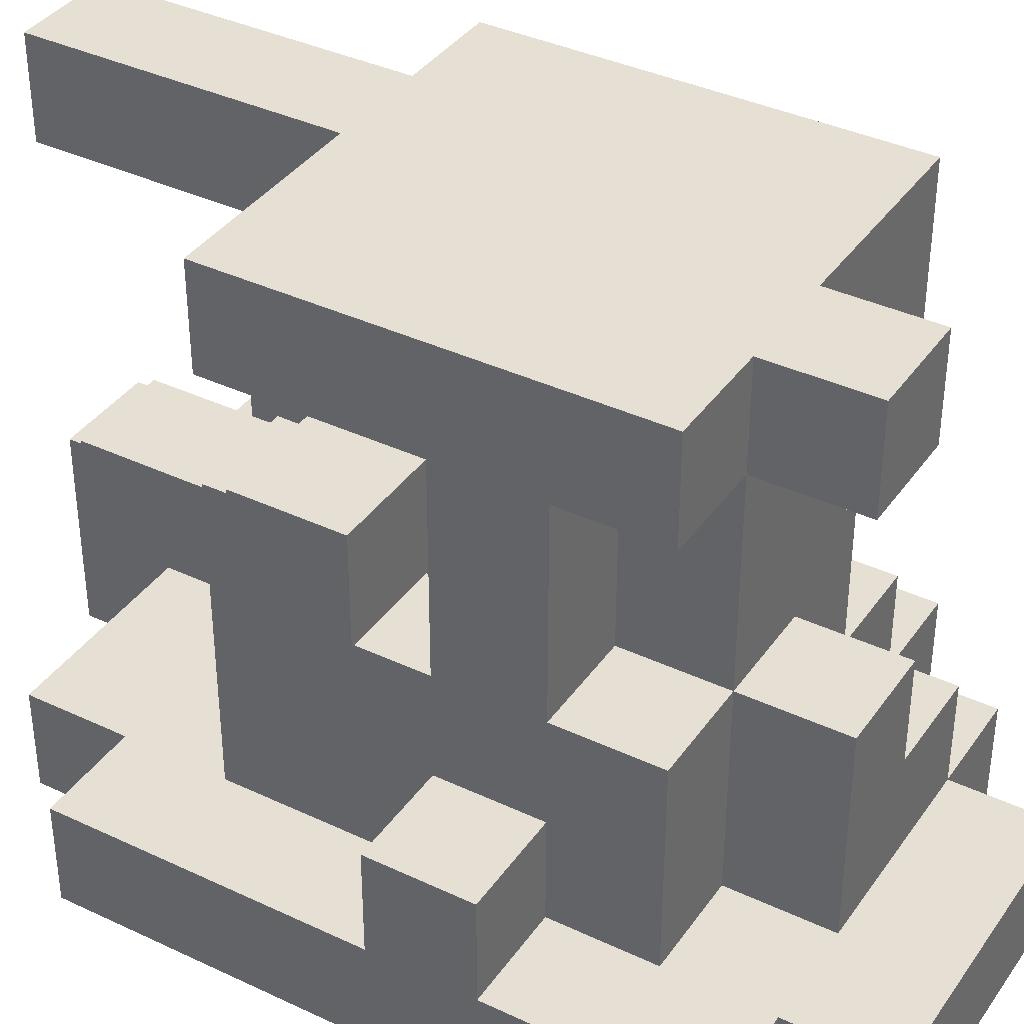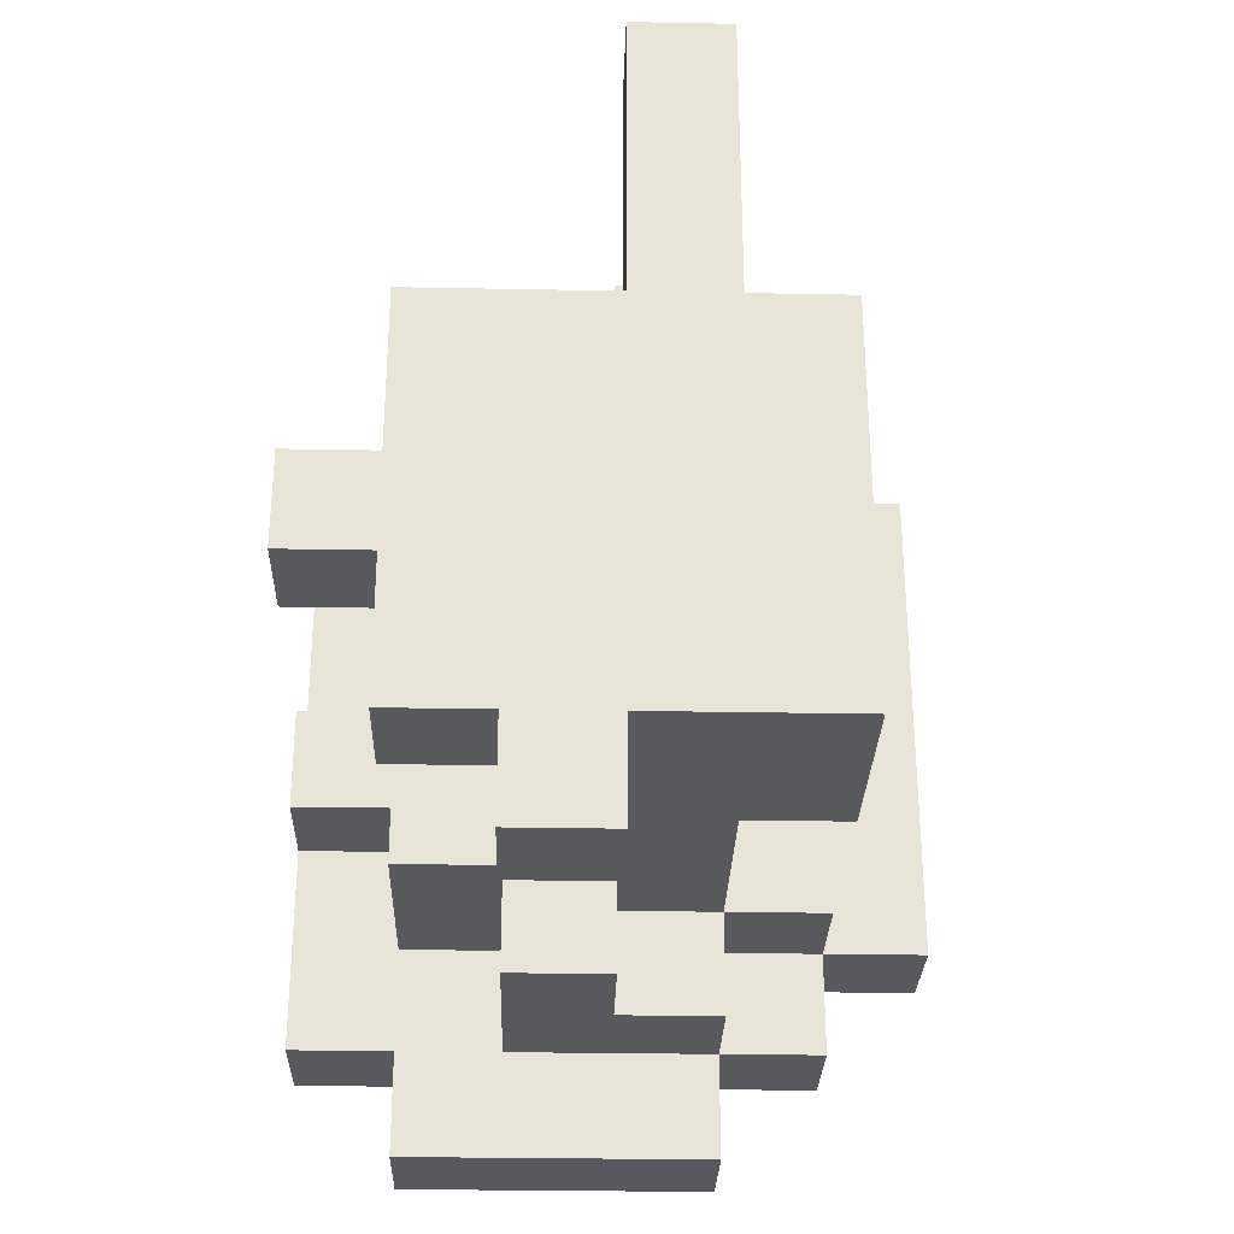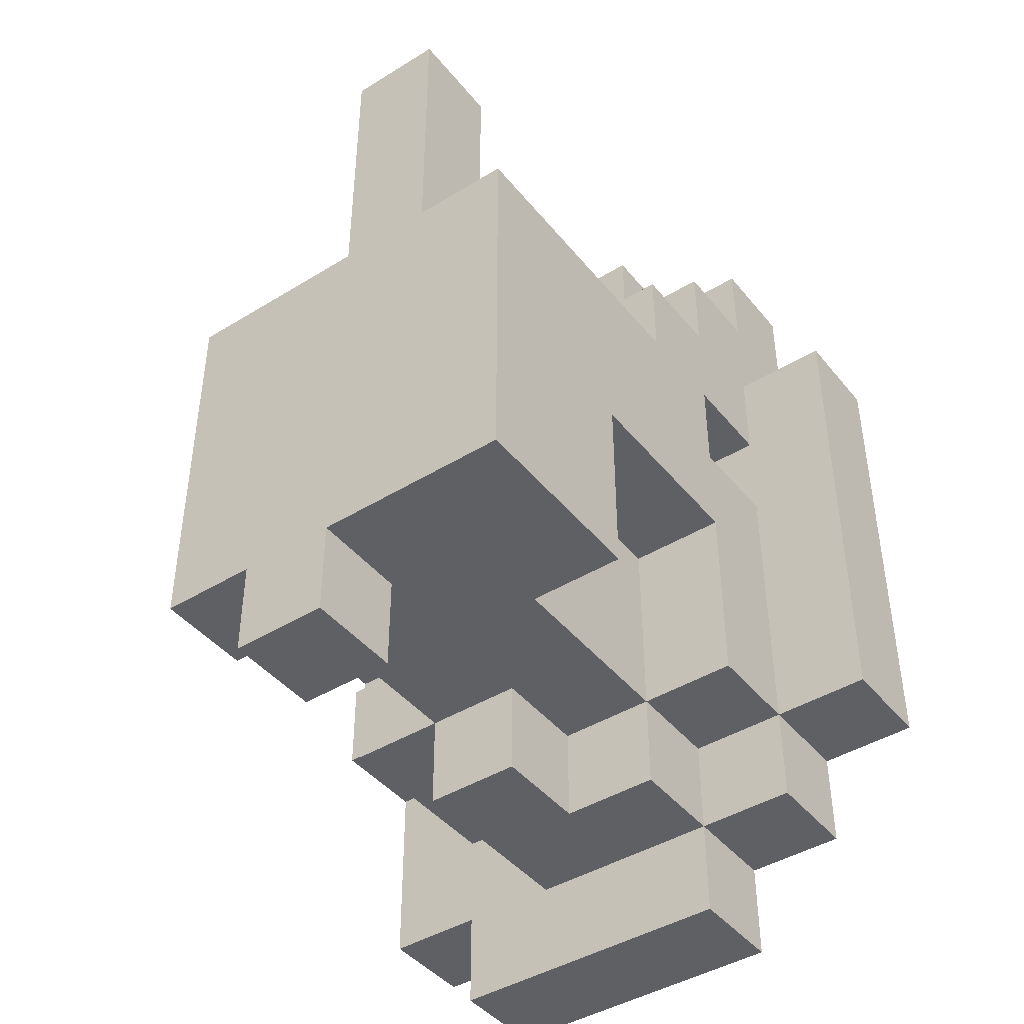
<metadata>
{"format":"obj","ext":"obj","renderer":"f3d","projection":"perspective","resolution":1024,"background":"white","views":[{"elev":37.9,"azim":121.0,"up":"+Y"},{"elev":-29.1,"azim":178.4,"up":"+Z"},{"elev":-43.4,"azim":-144.0,"up":"+Z"}]}
</metadata>
<code>
o
v -0.1 0 0.4
v -0.1 0 -0.1
v -0.1 0.1 0.4
v -0.1 0.1 -0.1
v 0 0 0.6
v 0 0 0.4
v 0 0 -0.1
v 0 0 -0.2
v 0 0.1 0.6
v 0 0.1 0.5
v 0 0.1 0.4
v 0 0.1 0.3
v 0 0.1 0.2
v 0 0.1 -0.1
v 0 0.1 -0.2
v 0 0.2 0.5
v 0 0.2 0.4
v 0 0.2 0.3
v 0 0.2 0.2
v 0 0.2 0.1
v 0 0.2 -0.1
v 0 0.3 0.4
v 0 0.3 0.3
v 0 0.4 0.3
v 0 0.4 0.2
v 0 0.4 0.1
v 0 0.4 -0.1
v 0 0.5 0.3
v 0 0.5 0.2
v 0 0.6 0.3
v 0 0.6 -0.1
v 0.1 0 -0.2
v 0.1 0 -0.3
v 0.1 0.1 0.6
v 0.1 0.1 0.5
v 0.1 0.1 0.3
v 0.1 0.1 0.2
v 0.1 0.1 -0.1
v 0.1 0.1 -0.2
v 0.1 0.1 -0.3
v 0.1 0.2 0.6
v 0.1 0.2 0.5
v 0.1 0.2 0.3
v 0.1 0.2 0.2
v 0.1 0.2 0.1
v 0.1 0.2 5.96e-08
v 0.1 0.2 -0.1
v 0.1 0.2 -0.2
v 0.1 0.3 0.4
v 0.1 0.3 0.3
v 0.1 0.4 0.4
v 0.1 0.4 0.3
v 0.1 0.4 0.1
v 0.1 0.4 5.96e-08
v 0.1 0.4 -0.1
v 0.1 0.5 0.6
v 0.1 0.5 0.3
v 0.1 0.6 0.6
v 0.1 0.6 0.3
v 0.2 0.2 0.5
v 0.2 0.2 0.4
v 0.2 0.2 0.3
v 0.2 0.2 -0.1
v 0.2 0.2 -0.2
v 0.2 0.3 0.5
v 0.2 0.3 0.4
v 0.2 0.3 0.3
v 0.2 0.3 -0.1
v 0.2 0.3 -0.2
v 0.2 0.5 -0.1
v 0.2 0.5 -0.2
v 0.2 0.6 -0.1
v 0.2 0.6 -0.2
v 0.3 0 0.2
v 0.3 0 0.1
v 0.3 0.1 0.3
v 0.3 0.1 0.2
v 0.3 0.1 0.1
v 0.3 0.2 0.3
v 0.3 0.2 0.2
v 0.1 0.1 0.4
v 0.1 0.1 0.3
v 0.1 0.2 0.4
v 0.1 0.2 0.3
v 0.1 0.3 0.4
v 0.1 0.3 0.3
v 0.2 0 0.6
v 0.2 0 0.5
v 0.2 0 0.2
v 0.2 0 0.1
v 0.2 0.1 0.6
v 0.2 0.1 0.5
v 0.2 0.1 0.4
v 0.2 0.1 0.3
v 0.2 0.1 0.2
v 0.2 0.1 0.1
v 0.2 0.2 0.6
v 0.2 0.2 0.5
v 0.2 0.2 0.4
v 0.2 0.2 0.3
v 0.2 0.2 0.2
v 0.2 0.3 0.4
v 0.2 0.3 0.3
v 0.2 0.4 0.4
v 0.2 0.4 0.3
v 0.2 0.5 0.6
v 0.2 0.5 0.3
v 0.2 0.6 0.6
v 0.2 0.6 0.3
v 0.3 0.1 -0.1
v 0.3 0.1 -0.2
v 0.3 0.2 0.5
v 0.3 0.2 0.3
v 0.3 0.3 0.5
v 0.3 0.3 0.3
v 0.3 0.3 0.2
v 0.3 0.3 0.1
v 0.3 0.3 5.96e-08
v 0.3 0.3 -0.1
v 0.3 0.3 -0.2
v 0.3 0.4 0.3
v 0.3 0.4 0.2
v 0.3 0.4 0.1
v 0.3 0.5 0.3
v 0.3 0.5 0.2
v 0.3 0.5 5.96e-08
v 0.3 0.5 -0.1
v 0.3 0.5 -0.2
v 0.3 0.6 -0.1
v 0.3 0.6 -0.2
v 0.4 0 0.5
v 0.4 0 0.4
v 0.4 0 -0.2
v 0.4 0 -0.3
v 0.4 0.1 0.5
v 0.4 0.1 0.4
v 0.4 0.1 0.3
v 0.4 0.1 0.2
v 0.4 0.1 0.1
v 0.4 0.1 5.96e-08
v 0.4 0.1 -0.1
v 0.4 0.1 -0.2
v 0.4 0.1 -0.3
v 0.4 0.2 0.1
v 0.4 0.2 5.96e-08
v 0.4 0.3 0.2
v 0.4 0.3 0.1
v 0.4 0.3 5.96e-08
v 0.4 0.3 -0.1
v 0.4 0.4 0.3
v 0.4 0.4 0.2
v 0.4 0.4 0.1
v 0.4 0.5 0.3
v 0.4 0.5 0.2
v 0.4 0.5 0.1
v 0.4 0.5 5.96e-08
v 0.4 0.5 -0.1
v 0.4 0.6 0.3
v 0.4 0.6 0.2
v 0.4 0.6 -0.1
v 0.5 0 0.4
v 0.5 0 -0.2
v 0.5 0.1 0.4
v 0.5 0.1 0.1
v 0.5 0.1 5.96e-08
v 0.5 0.1 -0.2
v 0.5 0.2 0.1
v 0.5 0.2 5.96e-08
v 0.5 0.4 0.2
v 0.5 0.4 0.1
v 0.5 0.5 0.2
v 0.5 0.5 0.1
v 0 0 0.6
v 0 0.1 0.6
v 0.1 0 0.6
v 0.1 0.1 0.6
v 0.1 0.2 0.6
v 0.1 0.5 0.6
v 0.1 0.6 0.6
v 0.2 0 0.6
v 0.2 0.1 0.6
v 0.2 0.2 0.6
v 0.2 0.5 0.6
v 0.2 0.6 0.6
v 0 0.1 0.5
v 0 0.2 0.5
v 0.1 0.1 0.5
v 0.1 0.2 0.5
v 0.2 0 0.5
v 0.2 0.1 0.5
v 0.2 0.2 0.5
v 0.2 0.3 0.5
v 0.3 0.2 0.5
v 0.3 0.3 0.5
v 0.4 0 0.5
v 0.4 0.1 0.5
v -0.1 0 0.4
v -0.1 0.1 0.4
v 0 0 0.4
v 0 0.1 0.4
v 0 0.2 0.4
v 0 0.3 0.4
v 0.1 0.2 0.4
v 0.1 0.3 0.4
v 0.1 0.4 0.4
v 0.2 0.3 0.4
v 0.2 0.4 0.4
v 0.4 0 0.4
v 0.4 0.1 0.4
v 0.5 0 0.4
v 0.5 0.1 0.4
v 0 0.3 0.3
v 0 0.4 0.3
v 0 0.5 0.3
v 0 0.6 0.3
v 0.1 0.1 0.3
v 0.1 0.2 0.3
v 0.1 0.3 0.3
v 0.1 0.4 0.3
v 0.1 0.5 0.3
v 0.1 0.6 0.3
v 0.2 0.1 0.3
v 0.2 0.2 0.3
v 0.2 0.3 0.3
v 0.2 0.4 0.3
v 0.2 0.5 0.3
v 0.2 0.6 0.3
v 0.3 0.1 0.3
v 0.3 0.2 0.3
v 0.3 0.3 0.3
v 0.3 0.4 0.3
v 0.3 0.5 0.3
v 0.3 0.6 0.3
v 0.4 0.1 0.3
v 0.4 0.4 0.3
v 0.4 0.5 0.3
v 0.4 0.6 0.3
v 0 0.1 0.2
v 0 0.2 0.2
v 0.1 0.1 0.2
v 0.1 0.2 0.2
v 0.2 0.1 0.2
v 0.2 0.2 0.2
v 0.3 0.1 0.2
v 0.3 0.2 0.2
v 0.3 0.4 0.2
v 0.3 0.5 0.2
v 0.4 0.4 0.2
v 0.4 0.5 0.2
v 0.5 0.4 0.2
v 0.5 0.5 0.2
v 0.2 0 0.1
v 0.2 0.1 0.1
v 0.3 0 0.1
v 0.3 0.1 0.1
v 0.3 0.3 0.1
v 0.3 0.4 0.1
v 0.4 0.1 0.1
v 0.4 0.2 0.1
v 0.4 0.3 0.1
v 0.4 0.4 0.1
v 0.5 0.1 0.1
v 0.5 0.2 0.1
v 0.1 0.1 0.4
v 0.1 0.2 0.4
v 0.2 0.1 0.4
v 0.2 0.2 0.4
v 0 0.1 0.3
v 0 0.2 0.3
v 0.1 0.1 0.3
v 0.1 0.2 0.3
v 0.2 0 0.2
v 0.2 0.1 0.2
v 0.3 0 0.2
v 0.3 0.1 0.2
v 0.3 0.3 0.2
v 0.3 0.4 0.2
v 0.4 0.3 0.2
v 0.4 0.4 0.2
v 0 0.2 0.1
v 0 0.4 0.1
v 0.1 0.2 0.1
v 0.1 0.4 0.1
v 0.4 0.4 0.1
v 0.4 0.5 0.1
v 0.5 0.4 0.1
v 0.5 0.5 0.1
v 0.3 0.3 5.96e-08
v 0.3 0.5 5.96e-08
v 0.4 0.1 5.96e-08
v 0.4 0.2 5.96e-08
v 0.4 0.3 5.96e-08
v 0.4 0.5 5.96e-08
v 0.5 0.1 5.96e-08
v 0.5 0.2 5.96e-08
v -0.1 0 -0.1
v -0.1 0.1 -0.1
v 0 0 -0.1
v 0 0.1 -0.1
v 0 0.2 -0.1
v 0 0.4 -0.1
v 0 0.6 -0.1
v 0.1 0.1 -0.1
v 0.1 0.2 -0.1
v 0.1 0.4 -0.1
v 0.1 0.5 -0.1
v 0.1 0.6 -0.1
v 0.2 0.2 -0.1
v 0.2 0.3 -0.1
v 0.2 0.4 -0.1
v 0.2 0.5 -0.1
v 0.2 0.6 -0.1
v 0.3 0.1 -0.1
v 0.3 0.3 -0.1
v 0.3 0.5 -0.1
v 0.3 0.6 -0.1
v 0.4 0.1 -0.1
v 0.4 0.3 -0.1
v 0.4 0.5 -0.1
v 0.4 0.6 -0.1
v 0 0 -0.2
v 0 0.1 -0.2
v 0.1 0 -0.2
v 0.1 0.1 -0.2
v 0.1 0.2 -0.2
v 0.2 0.1 -0.2
v 0.2 0.2 -0.2
v 0.2 0.3 -0.2
v 0.2 0.5 -0.2
v 0.2 0.6 -0.2
v 0.3 0.1 -0.2
v 0.3 0.3 -0.2
v 0.3 0.5 -0.2
v 0.3 0.6 -0.2
v 0.4 0 -0.2
v 0.4 0.1 -0.2
v 0.5 0 -0.2
v 0.5 0.1 -0.2
v 0.1 0 -0.3
v 0.1 0.1 -0.3
v 0.2 0 -0.3
v 0.2 0.1 -0.3
v 0.3 0 -0.3
v 0.3 0.1 -0.3
v 0.4 0 -0.3
v 0.4 0.1 -0.3
v 0 0 0.6
v 0.1 0 0.6
v 0.2 0 0.6
v 0.2 0 0.5
v 0.4 0 0.5
v -0.1 0 0.4
v 0 0 0.4
v 0.1 0 0.4
v 0.4 0 0.4
v 0.5 0 0.4
v 0.2 0 0.2
v 0.3 0 0.2
v 0.2 0 0.1
v 0.3 0 0.1
v -0.1 0 -0.1
v 0 0 -0.1
v 0 0 -0.2
v 0.1 0 -0.2
v 0.2 0 -0.2
v 0.3 0 -0.2
v 0.4 0 -0.2
v 0.5 0 -0.2
v 0.1 0 -0.3
v 0.2 0 -0.3
v 0.3 0 -0.3
v 0.4 0 -0.3
v 0.2 0.1 0.2
v 0.3 0.1 0.2
v 0.2 0.1 0.1
v 0.3 0.1 0.1
v 0.2 0.2 0.5
v 0.3 0.2 0.5
v 0.2 0.2 0.4
v 0 0.2 0.3
v 0.1 0.2 0.3
v 0.2 0.2 0.3
v 0.3 0.2 0.3
v 0 0.2 0.2
v 0.1 0.2 0.2
v 0.2 0.2 0.2
v 0.3 0.2 0.2
v 0.1 0.3 0.4
v 0.2 0.3 0.4
v 0.1 0.3 0.3
v 0.2 0.3 0.3
v 0.3 0.4 0.2
v 0.4 0.4 0.2
v 0.5 0.4 0.2
v 0 0.4 0.1
v 0.1 0.4 0.1
v 0.3 0.4 0.1
v 0.4 0.4 0.1
v 0.5 0.4 0.1
v 0.1 0.4 5.96e-08
v 0 0.4 -0.1
v 0.1 0.4 -0.1
v 0.1 0.5 0.6
v 0.2 0.5 0.6
v 0.1 0.5 0.3
v 0.2 0.5 0.3
v 0.3 0.5 0.3
v 0.4 0.5 0.3
v 0.3 0.5 0.2
v 0.4 0.5 0.2
v 0.3 0.5 5.96e-08
v 0.4 0.5 5.96e-08
v 0.2 0.5 -0.1
v 0.3 0.5 -0.1
v 0.4 0.5 -0.1
v 0.2 0.5 -0.2
v 0.3 0.5 -0.2
v 0 0.1 0.6
v 0.1 0.1 0.6
v 0 0.1 0.5
v 0.1 0.1 0.5
v 0.2 0.1 0.5
v 0.4 0.1 0.5
v -0.1 0.1 0.4
v 0 0.1 0.4
v 0.1 0.1 0.4
v 0.2 0.1 0.4
v 0.4 0.1 0.4
v 0.5 0.1 0.4
v 0 0.1 0.3
v 0.1 0.1 0.3
v 0.2 0.1 0.3
v 0.3 0.1 0.3
v 0.4 0.1 0.3
v 0 0.1 0.2
v 0.1 0.1 0.2
v 0.2 0.1 0.2
v 0.3 0.1 0.2
v 0.4 0.1 0.2
v 0.4 0.1 0.1
v 0.5 0.1 0.1
v 0.4 0.1 5.96e-08
v 0.5 0.1 5.96e-08
v -0.1 0.1 -0.1
v 0 0.1 -0.1
v 0.1 0.1 -0.1
v 0.3 0.1 -0.1
v 0.4 0.1 -0.1
v 0 0.1 -0.2
v 0.1 0.1 -0.2
v 0.2 0.1 -0.2
v 0.3 0.1 -0.2
v 0.4 0.1 -0.2
v 0.5 0.1 -0.2
v 0.1 0.1 -0.3
v 0.2 0.1 -0.3
v 0.3 0.1 -0.3
v 0.4 0.1 -0.3
v 0.1 0.2 0.6
v 0.2 0.2 0.6
v 0 0.2 0.5
v 0.1 0.2 0.5
v 0.2 0.2 0.5
v 0 0.2 0.4
v 0.1 0.2 0.4
v 0.2 0.2 0.4
v 0 0.2 0.1
v 0.1 0.2 0.1
v 0.4 0.2 0.1
v 0.5 0.2 0.1
v 0.1 0.2 5.96e-08
v 0.4 0.2 5.96e-08
v 0.5 0.2 5.96e-08
v 0 0.2 -0.1
v 0.1 0.2 -0.1
v 0.2 0.2 -0.1
v 0.1 0.2 -0.2
v 0.2 0.2 -0.2
v 0.2 0.3 0.5
v 0.3 0.3 0.5
v 0 0.3 0.4
v 0.1 0.3 0.4
v 0.2 0.3 0.4
v 0 0.3 0.3
v 0.1 0.3 0.3
v 0.2 0.3 0.3
v 0.3 0.3 0.3
v 0.3 0.3 0.2
v 0.4 0.3 0.2
v 0.3 0.3 0.1
v 0.4 0.3 0.1
v 0.3 0.3 5.96e-08
v 0.4 0.3 5.96e-08
v 0.2 0.3 -0.1
v 0.3 0.3 -0.1
v 0.4 0.3 -0.1
v 0.2 0.3 -0.2
v 0.3 0.3 -0.2
v 0.1 0.4 0.4
v 0.2 0.4 0.4
v 0.1 0.4 0.3
v 0.2 0.4 0.3
v 0.3 0.4 0.3
v 0.4 0.4 0.3
v 0.3 0.4 0.2
v 0.4 0.4 0.2
v 0.4 0.5 0.2
v 0.5 0.5 0.2
v 0.4 0.5 0.1
v 0.5 0.5 0.1
v 0.1 0.6 0.6
v 0.2 0.6 0.6
v 0 0.6 0.3
v 0.1 0.6 0.3
v 0.2 0.6 0.3
v 0.3 0.6 0.3
v 0.4 0.6 0.3
v 0.3 0.6 0.2
v 0.4 0.6 0.2
v 0.1 0.6 5.96e-08
v 0.2 0.6 5.96e-08
v 0 0.6 -0.1
v 0.1 0.6 -0.1
v 0.2 0.6 -0.1
v 0.3 0.6 -0.1
v 0.4 0.6 -0.1
v 0.2 0.6 -0.2
v 0.3 0.6 -0.2
f 3 2 1
f 4 2 3
f 9 6 5
f 10 6 9
f 11 6 10
f 14 8 7
f 15 8 14
f 16 12 11
f 16 11 10
f 17 12 16
f 18 12 17
f 19 14 13
f 20 14 19
f 21 14 20
f 22 18 17
f 23 20 19
f 23 18 22
f 23 19 18
f 24 20 23
f 25 20 24
f 26 20 25
f 28 25 24
f 29 27 26
f 29 25 28
f 29 26 25
f 30 29 28
f 31 27 29
f 31 29 30
f 39 33 32
f 40 33 39
f 41 35 34
f 42 35 41
f 43 37 36
f 44 37 43
f 47 39 38
f 48 39 47
f 51 50 49
f 52 50 51
f 53 46 45
f 54 47 46
f 54 46 53
f 55 47 54
f 58 57 56
f 59 57 58
f 65 61 60
f 65 62 61
f 66 62 65
f 67 62 66
f 68 64 63
f 69 64 68
f 72 71 70
f 73 71 72
f 77 75 74
f 78 75 77
f 79 77 76
f 80 77 79
f 81 82 83
f 83 82 84
f 83 84 85
f 85 84 86
f 87 88 91
f 91 88 92
f 89 90 95
f 95 90 96
f 91 92 97
f 92 93 98
f 97 92 98
f 98 93 99
f 94 95 100
f 100 95 101
f 102 103 104
f 104 103 105
f 106 107 108
f 108 107 109
f 112 113 114
f 114 113 115
f 110 111 119
f 119 111 120
f 116 117 122
f 122 117 123
f 121 122 124
f 124 122 125
f 118 119 126
f 126 119 127
f 127 128 129
f 129 128 130
f 131 132 135
f 135 132 136
f 133 134 142
f 142 134 143
f 138 139 144
f 140 141 145
f 138 144 146
f 144 145 146
f 137 138 146
f 146 145 147
f 145 141 148
f 147 145 148
f 148 141 149
f 137 146 150
f 150 146 151
f 147 148 152
f 152 148 155
f 155 148 156
f 153 154 158
f 156 157 159
f 158 154 159
f 154 155 159
f 155 156 159
f 159 157 160
f 161 162 163
f 163 162 164
f 164 162 165
f 165 162 166
f 164 165 167
f 167 165 168
f 169 170 171
f 171 170 172
f 175 174 173
f 176 174 175
f 180 176 175
f 181 177 176
f 181 176 180
f 182 177 181
f 183 179 178
f 184 179 183
f 187 186 185
f 188 186 187
f 193 192 191
f 194 192 193
f 195 190 189
f 196 190 195
f 199 198 197
f 200 198 199
f 203 202 201
f 204 202 203
f 206 205 204
f 207 205 206
f 210 209 208
f 211 209 210
f 218 213 212
f 219 214 213
f 219 213 218
f 220 215 214
f 220 214 219
f 221 215 220
f 222 217 216
f 222 218 217
f 223 218 222
f 224 218 223
f 225 220 219
f 226 220 225
f 230 227 226
f 230 226 225
f 230 225 224
f 231 227 230
f 232 227 231
f 233 227 232
f 234 229 228
f 234 230 229
f 234 231 230
f 235 231 234
f 236 233 232
f 237 233 236
f 240 239 238
f 241 239 240
f 244 243 242
f 245 243 244
f 248 247 246
f 249 247 248
f 250 249 248
f 251 249 250
f 254 253 252
f 255 253 254
f 260 257 256
f 261 257 260
f 262 259 258
f 263 259 262
f 264 265 266
f 266 265 267
f 268 269 270
f 270 269 271
f 272 273 274
f 274 273 275
f 276 277 278
f 278 277 279
f 280 281 282
f 282 281 283
f 284 285 286
f 286 285 287
f 288 289 292
f 292 289 293
f 290 291 294
f 294 291 295
f 296 297 298
f 298 297 299
f 299 300 303
f 303 300 304
f 301 302 305
f 305 302 306
f 306 302 307
f 304 305 308
f 308 305 309
f 305 306 310
f 309 305 310
f 306 307 311
f 310 306 311
f 311 307 312
f 309 310 314
f 310 311 314
f 314 311 315
f 313 314 317
f 317 314 318
f 315 316 319
f 319 316 320
f 321 322 323
f 323 322 324
f 324 325 326
f 326 325 327
f 326 327 331
f 327 328 331
f 331 328 332
f 329 330 333
f 333 330 334
f 335 336 337
f 337 336 338
f 339 340 341
f 341 340 342
f 341 342 343
f 343 342 344
f 343 344 345
f 345 344 346
f 350 349 348
f 353 348 347
f 354 351 350
f 354 350 348
f 354 348 353
f 355 351 354
f 357 353 352
f 357 356 355
f 357 355 354
f 357 354 353
f 358 356 357
f 359 357 352
f 360 356 358
f 361 359 352
f 361 360 359
f 362 360 361
f 363 360 362
f 364 360 363
f 365 360 364
f 366 356 360
f 366 360 365
f 367 356 366
f 368 356 367
f 369 365 364
f 370 366 365
f 370 365 369
f 371 367 366
f 371 366 370
f 372 367 371
f 375 374 373
f 376 374 375
f 379 378 377
f 382 378 379
f 383 378 382
f 384 381 380
f 385 381 384
f 386 383 382
f 387 383 386
f 390 389 388
f 391 389 390
f 397 393 392
f 398 394 393
f 398 393 397
f 399 394 398
f 400 396 395
f 401 400 395
f 402 400 401
f 405 404 403
f 406 404 405
f 409 408 407
f 410 408 409
f 414 412 411
f 415 412 414
f 416 414 413
f 417 414 416
f 418 419 420
f 420 419 421
f 422 423 427
f 427 423 428
f 424 425 430
f 428 429 431
f 426 427 431
f 427 428 431
f 431 429 432
f 432 429 433
f 433 429 434
f 424 430 435
f 430 431 435
f 435 431 436
f 432 433 437
f 437 433 438
f 434 429 439
f 439 429 440
f 440 429 441
f 424 435 444
f 444 435 445
f 442 443 448
f 445 446 449
f 449 446 450
f 447 448 452
f 448 443 453
f 452 448 453
f 453 443 454
f 450 451 455
f 451 452 456
f 455 451 456
f 452 453 457
f 456 452 457
f 457 453 458
f 459 460 462
f 462 460 463
f 461 462 464
f 462 463 464
f 464 463 465
f 465 463 466
f 467 468 471
f 469 470 472
f 472 470 473
f 467 471 474
f 474 471 475
f 475 476 477
f 477 476 478
f 479 480 483
f 481 482 484
f 484 482 485
f 483 480 486
f 486 480 487
f 488 489 490
f 490 489 491
f 492 493 495
f 495 493 496
f 494 495 497
f 497 495 498
f 499 500 501
f 501 500 502
f 503 504 505
f 505 504 506
f 507 508 509
f 509 508 510
f 511 512 514
f 514 512 515
f 513 514 518
f 516 517 518
f 515 516 518
f 514 515 518
f 518 517 519
f 513 518 520
f 518 519 520
f 520 519 521
f 513 520 522
f 520 521 523
f 522 520 523
f 521 519 524
f 523 521 524
f 524 519 525
f 525 519 526
f 524 525 527
f 527 525 528

</code>
